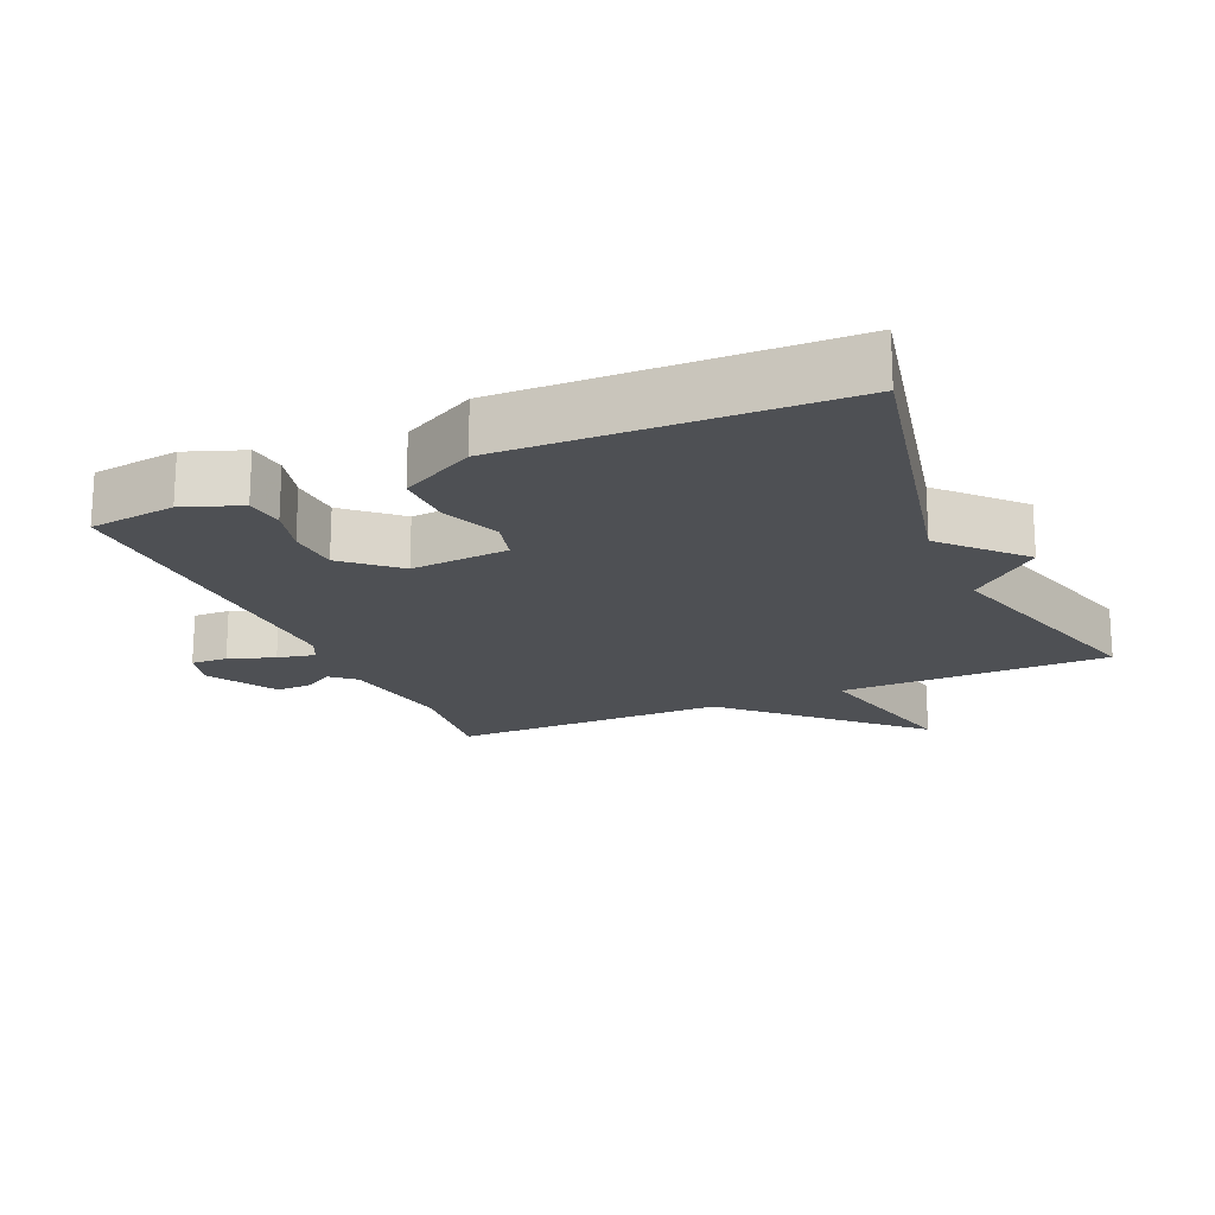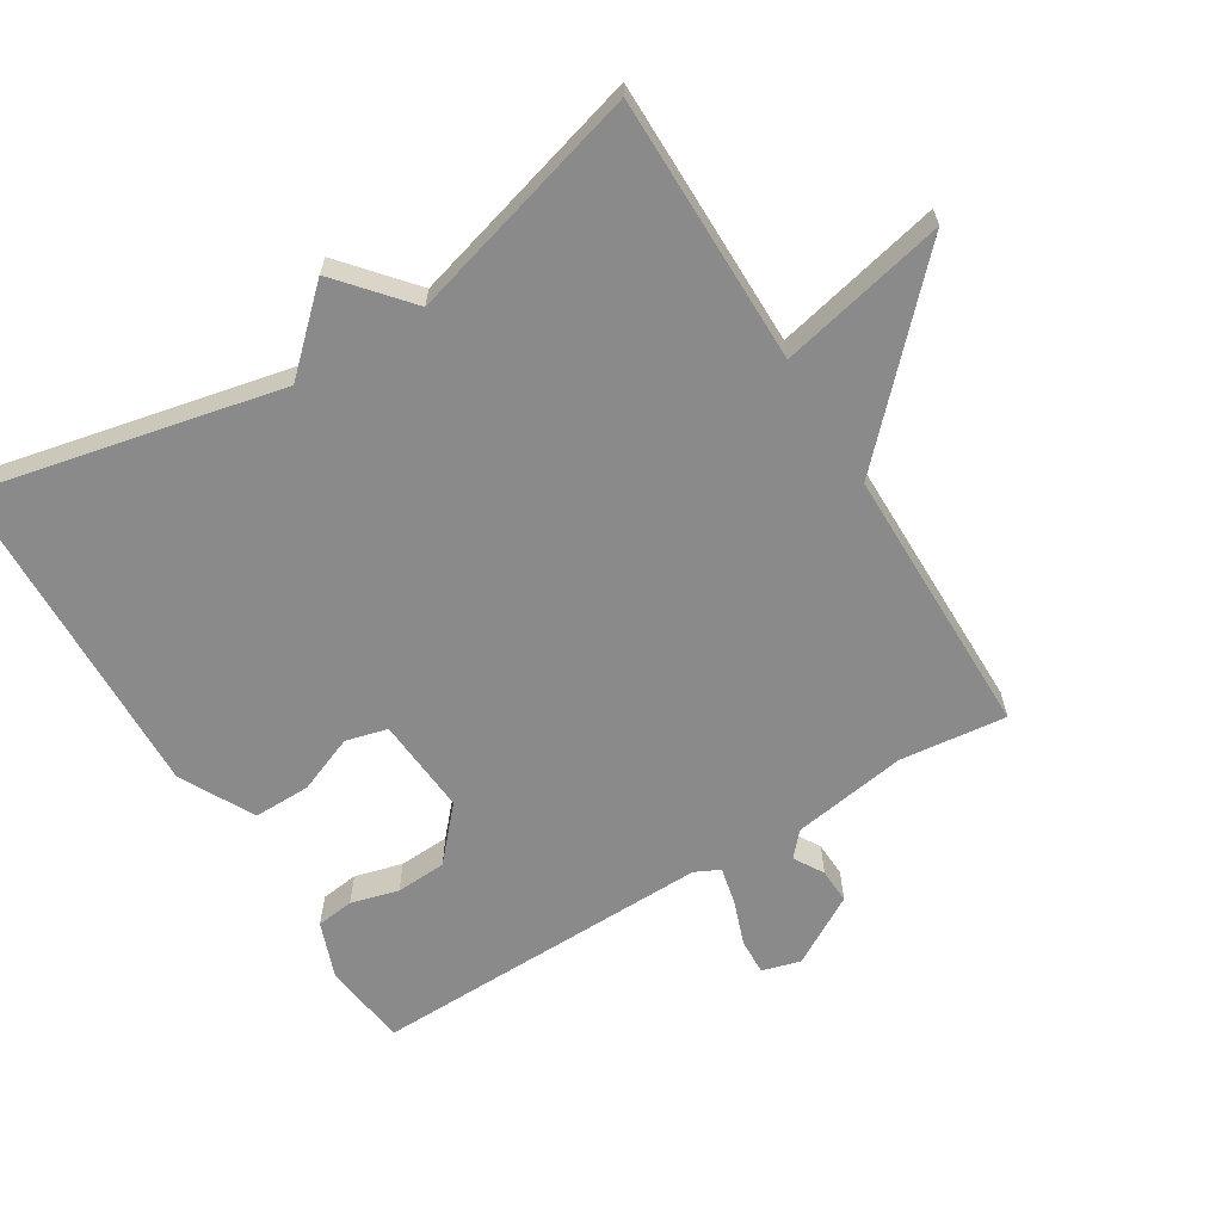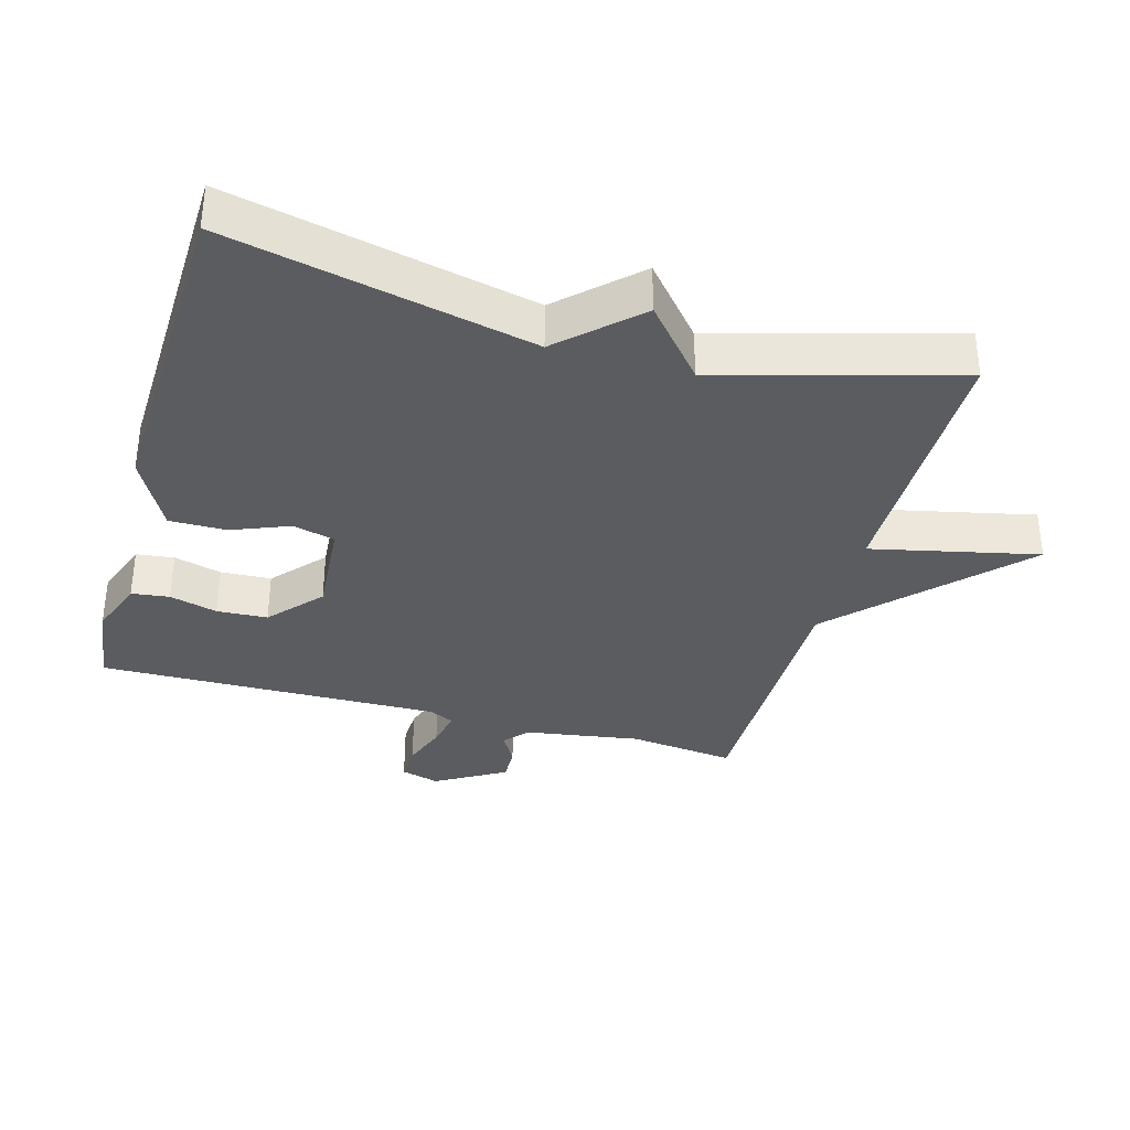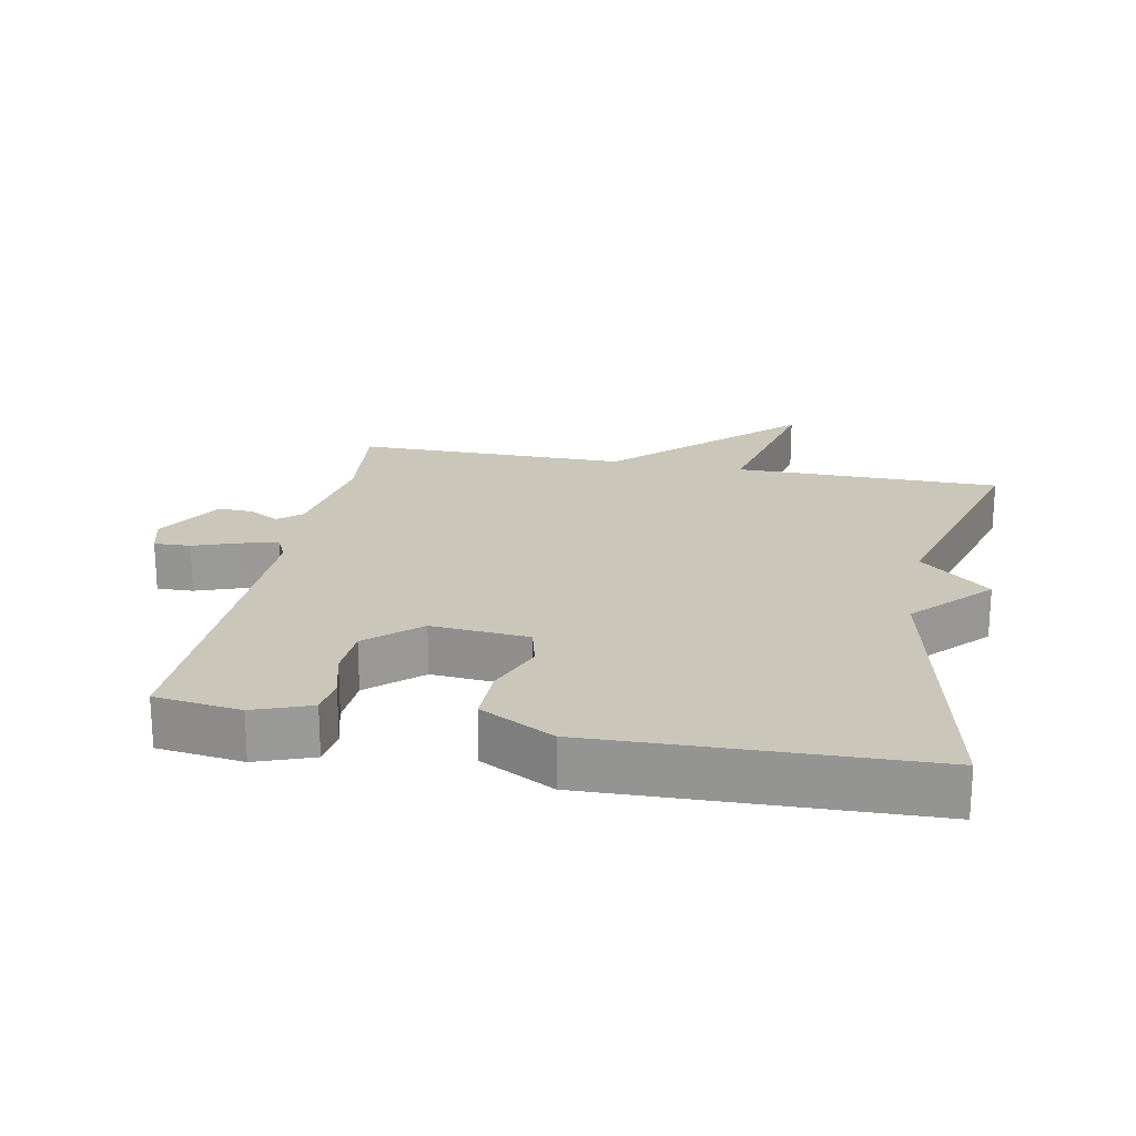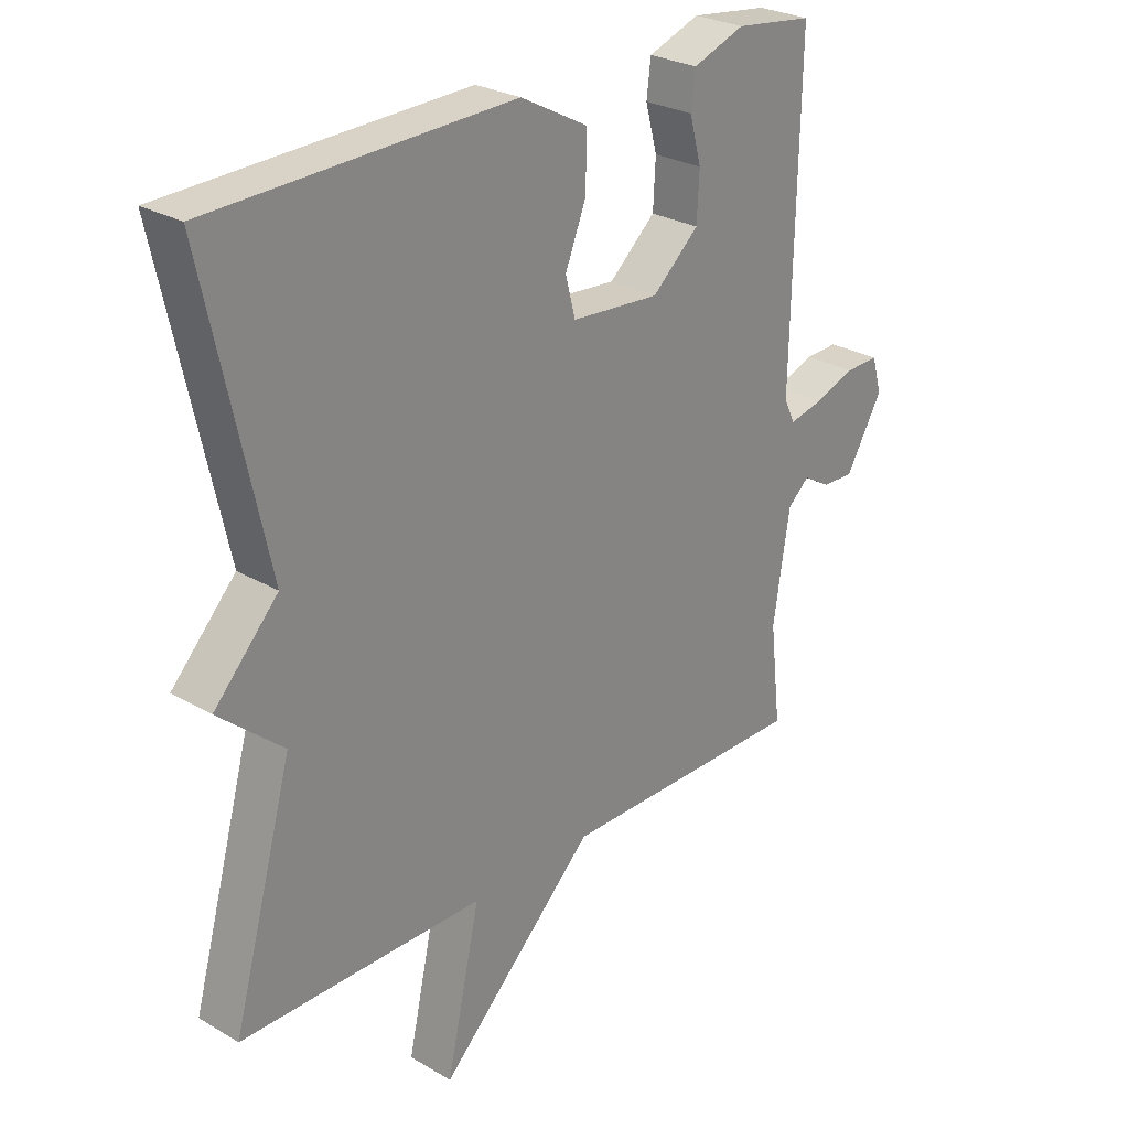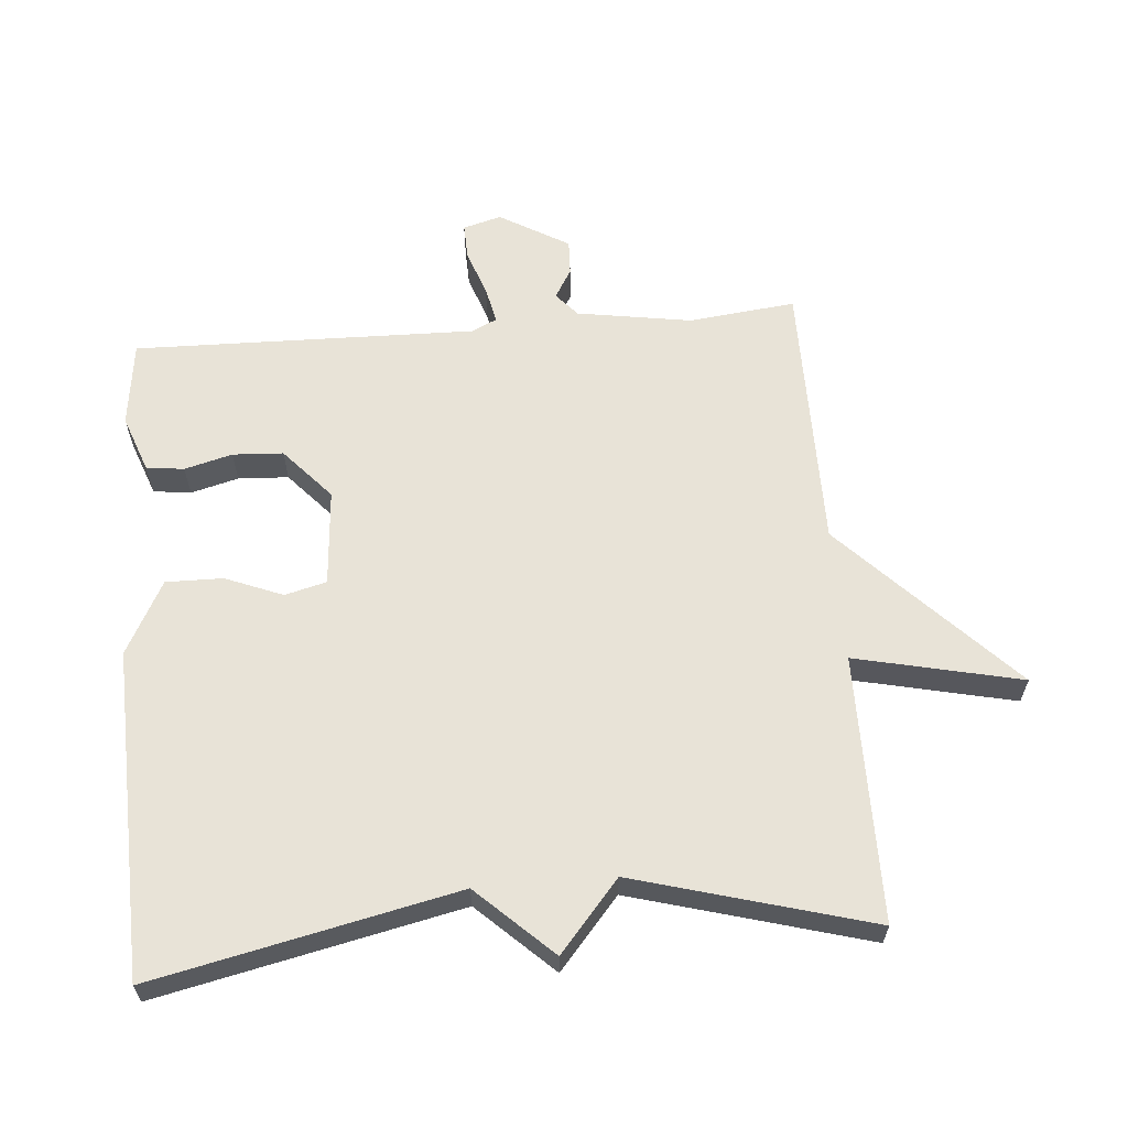
<metadata>
{"format":"obj","ext":"obj","renderer":"f3d","projection":"perspective","resolution":1024,"background":"white","views":[{"elev":-18.8,"azim":23.8,"up":"+Y"},{"elev":-63.5,"azim":121.5,"up":"+Y"},{"elev":-35.2,"azim":74.3,"up":"+Y"},{"elev":21.2,"azim":11.1,"up":"+Y"},{"elev":26.9,"azim":132.4,"up":"+Z"},{"elev":61.8,"azim":85.3,"up":"+Y"}]}
</metadata>
<code>
v 0.5 0.07 -0.5
v 0.104 0.07 -0.501
v 0.159 0.07 -0.748
v -0.096 0.07 -0.501
v -0.5 0.07 -0.5
v -0.482 0.07 -0.342
v -0.509 0.07 -0.171
v -0.544 0.07 -0.14
v -0.588 0.07 -0.166
v -0.64 0.07 -0.168
v -0.7 0.07 -0.065
v -0.684 0.07 -0.008
v -0.63 0.07 -0.01
v -0.563 0.07 -0.034
v -0.508 0.07 -0.046
v -0.49 0.07 -0.009
v -0.5 0.07 0.5
v -0.373 0.07 0.516
v -0.289 0.07 0.485
v -0.282 0.07 0.429
v -0.301 0.07 0.358
v -0.297 0.07 0.283
v -0.221 0.07 0.215
v -0.077 0.07 0.226
v -0.061 0.07 0.288
v -0.095 0.07 0.373
v -0.096 0.07 0.458
v 0.013 0.07 0.516
v 0.5 0.07 0.5
v 0.402 0.07 0.051
v 0.506 0.07 -0.06
v 0.402 0.07 -0.149
v 0.5 0 -0.5
v 0.104 0 -0.501
v 0.159 0 -0.748
v -0.096 0 -0.501
v -0.5 0 -0.5
v -0.482 0 -0.342
v -0.509 0 -0.171
v -0.544 0 -0.14
v -0.588 0 -0.166
v -0.64 0 -0.168
v -0.7 0 -0.065
v -0.684 0 -0.008
v -0.63 0 -0.01
v -0.563 0 -0.034
v -0.508 0 -0.046
v -0.49 0 -0.009
v -0.5 0 0.5
v -0.373 0 0.516
v -0.289 0 0.485
v -0.282 0 0.429
v -0.301 0 0.358
v -0.297 0 0.283
v -0.221 0 0.215
v -0.077 0 0.226
v -0.061 0 0.288
v -0.095 0 0.373
v -0.096 0 0.458
v 0.013 0 0.516
v 0.5 0 0.5
v 0.402 0 0.051
v 0.506 0 -0.06
v 0.402 0 -0.149
f 30 31 32
f 28 29 30
f 27 28 30
f 26 27 30
f 25 26 30
f 24 25 30 32
f 32 1 2
f 24 32 2
f 23 24 2
f 19 20 21
f 18 19 21
f 17 18 21
f 16 17 21
f 15 16 21 22
f 12 13 14
f 11 12 14
f 10 11 14
f 9 10 14
f 8 9 14
f 7 8 14 15
f 22 23 2
f 15 22 2
f 7 15 2
f 6 7 2
f 2 3 4
f 2 4 5 6
f 64 63 62
f 62 61 60
f 62 60 59
f 62 59 58
f 62 58 57
f 64 62 57 56
f 34 33 64
f 34 64 56
f 34 56 55
f 53 52 51
f 53 51 50
f 53 50 49
f 53 49 48
f 54 53 48 47
f 46 45 44
f 46 44 43
f 46 43 42
f 46 42 41
f 46 41 40
f 47 46 40 39
f 34 55 54
f 34 54 47
f 34 47 39
f 34 39 38
f 36 35 34
f 38 37 36 34
f 1 33 34 2
f 2 34 35 3
f 3 35 36 4
f 4 36 37 5
f 5 37 38 6
f 6 38 39 7
f 7 39 40 8
f 8 40 41 9
f 9 41 42 10
f 10 42 43 11
f 11 43 44 12
f 12 44 45 13
f 13 45 46 14
f 14 46 47 15
f 15 47 48 16
f 16 48 49 17
f 17 49 50 18
f 18 50 51 19
f 19 51 52 20
f 20 52 53 21
f 21 53 54 22
f 22 54 55 23
f 23 55 56 24
f 24 56 57 25
f 25 57 58 26
f 26 58 59 27
f 27 59 60 28
f 28 60 61 29
f 29 61 62 30
f 30 62 63 31
f 31 63 64 32
f 32 64 33 1

</code>
